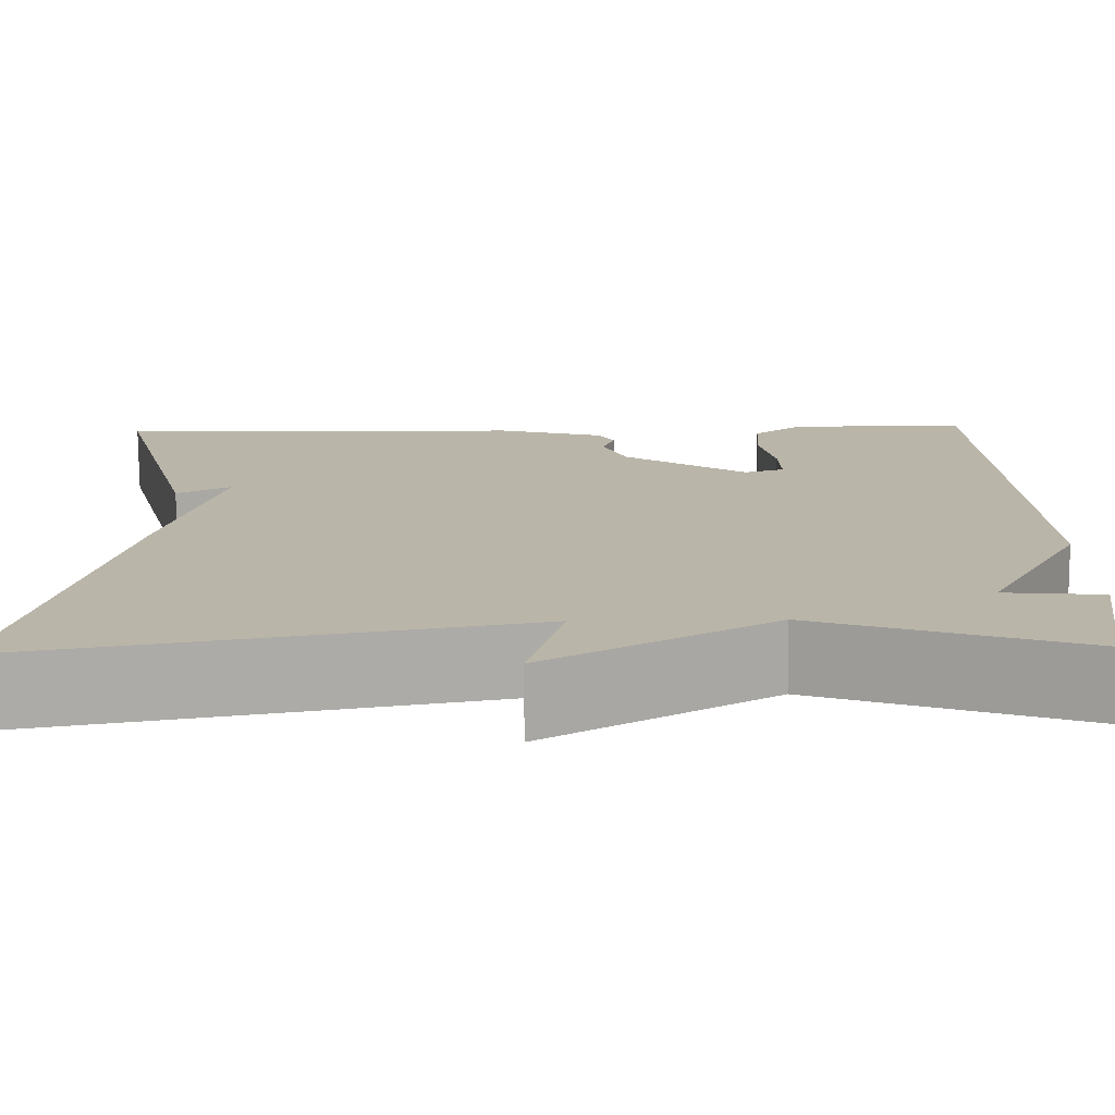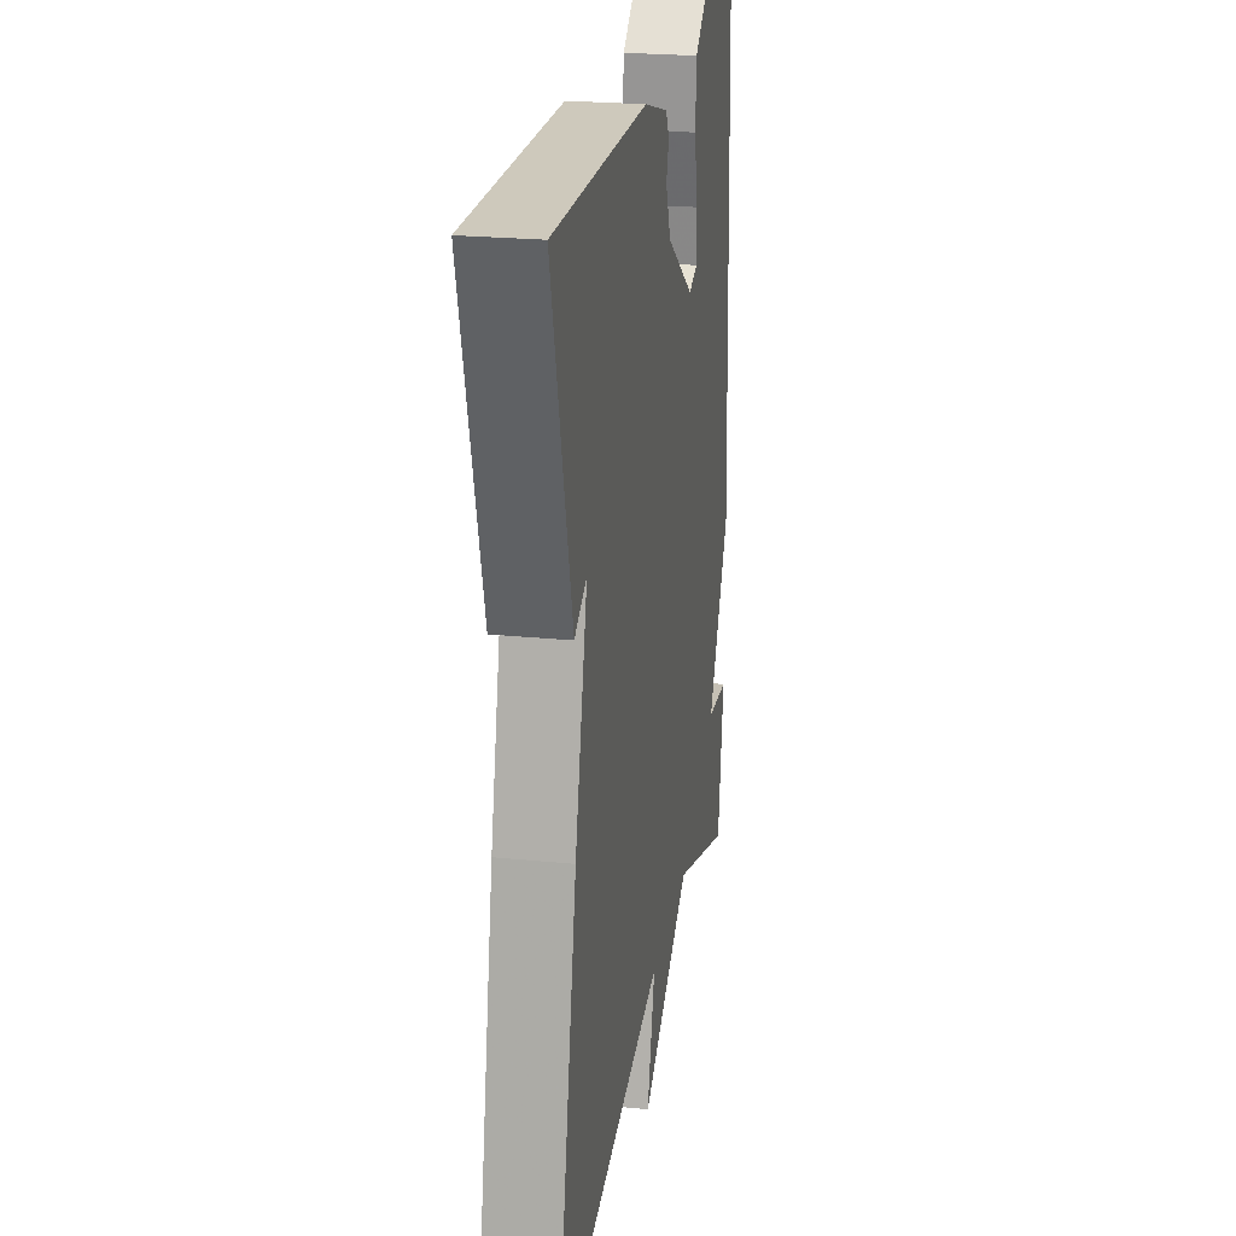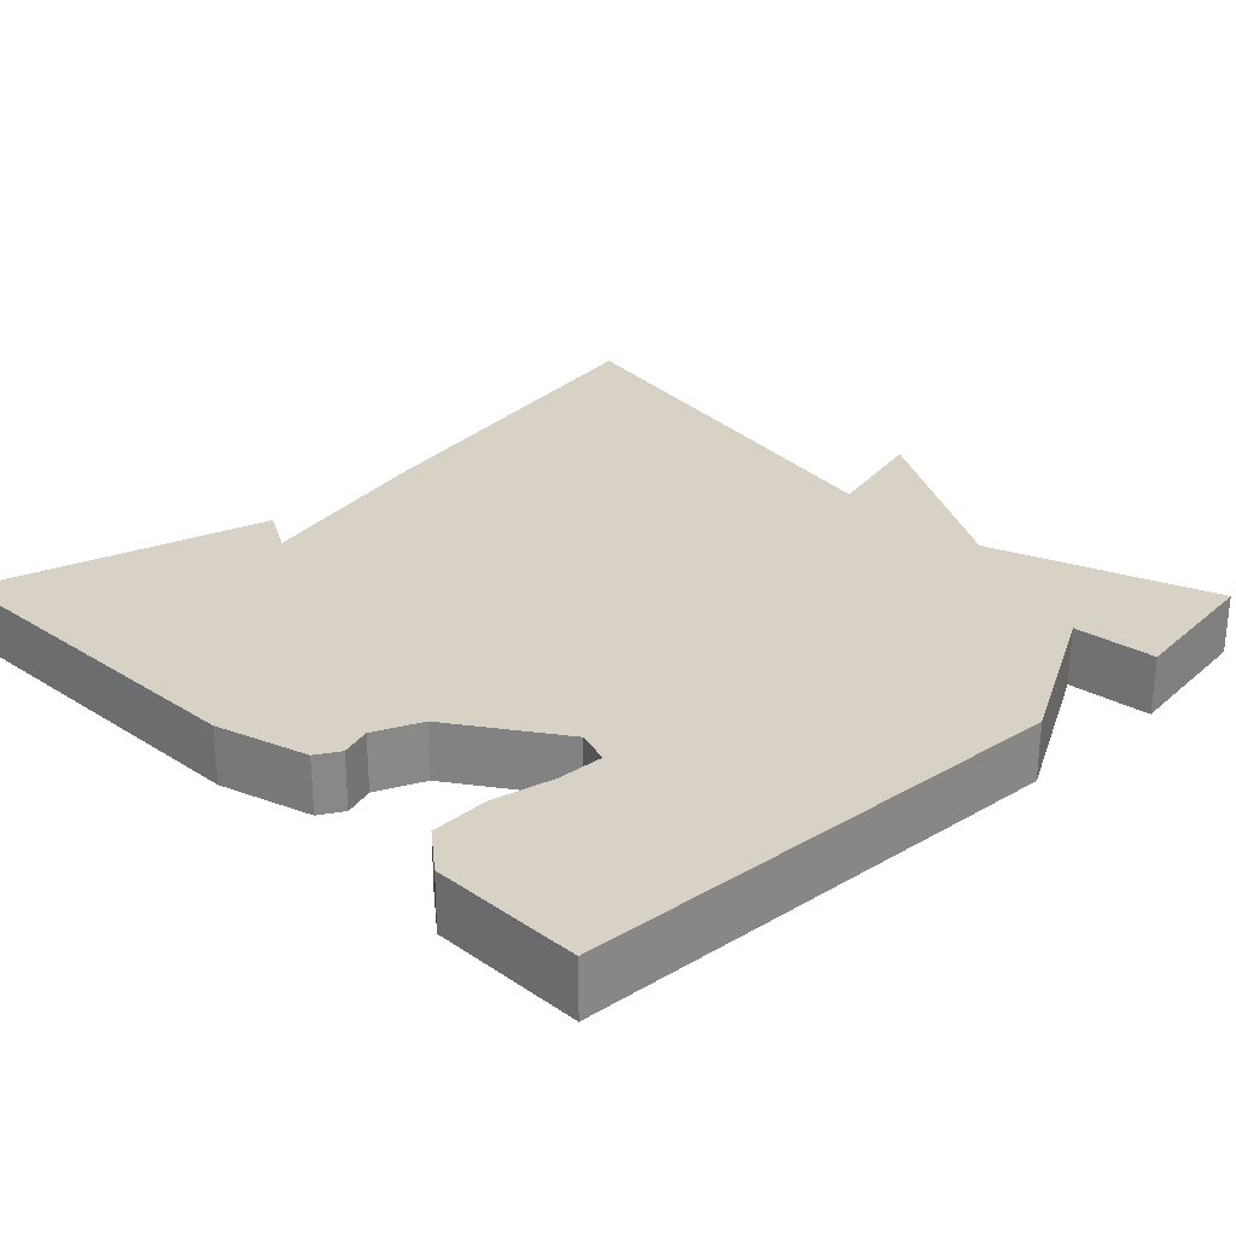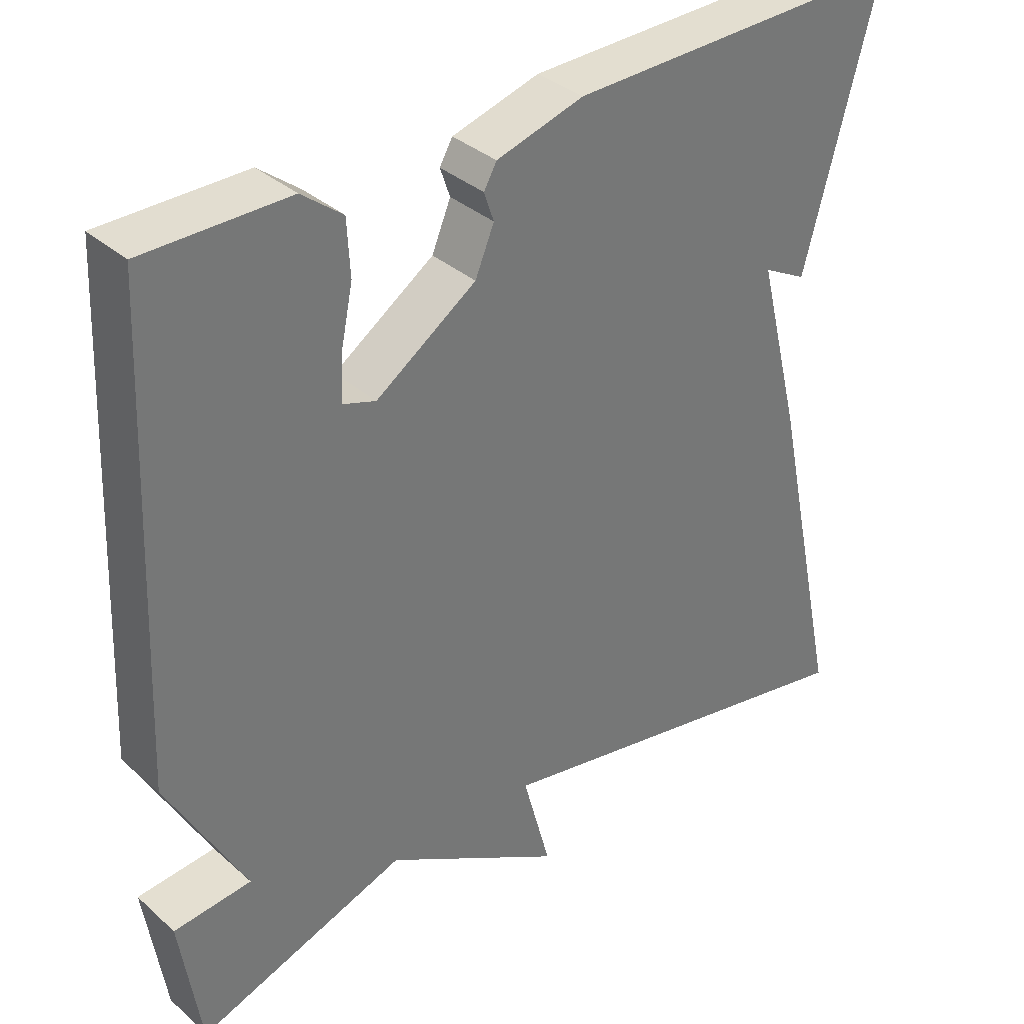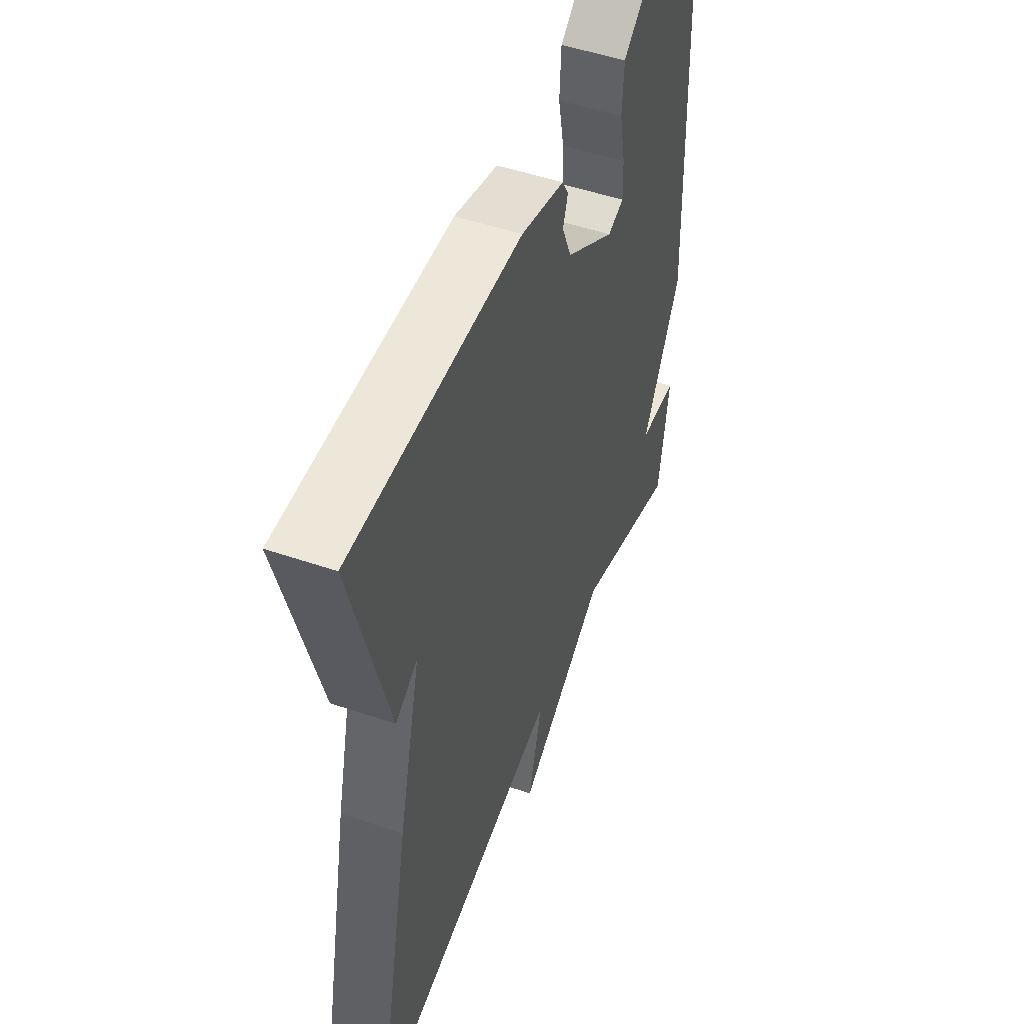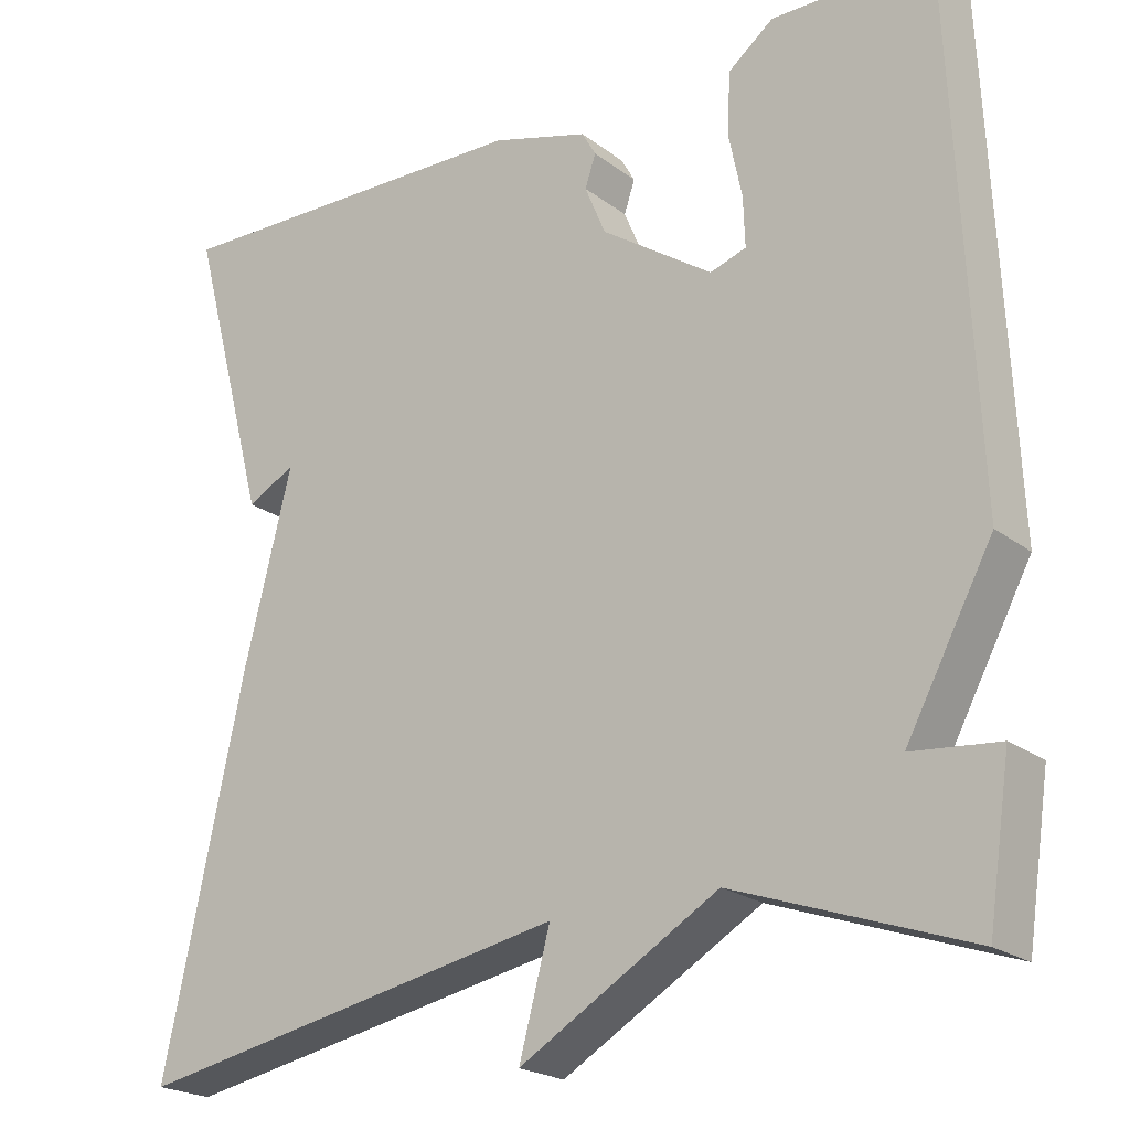
<metadata>
{"format":"obj","ext":"obj","renderer":"f3d","projection":"perspective","resolution":1024,"background":"white","views":[{"elev":-76.2,"azim":0.4,"up":"+Z"},{"elev":23.7,"azim":-80.5,"up":"+Z"},{"elev":27.2,"azim":45.9,"up":"+Y"},{"elev":35.1,"azim":139.3,"up":"+Z"},{"elev":50.5,"azim":-69.5,"up":"+Z"},{"elev":-21.8,"azim":37.7,"up":"+Z"}]}
</metadata>
<code>
v -0.5 0.07 0.5
v -0.052 0.07 0.488
v 0.064 0.07 0.454
v 0.081 0.07 0.424
v 0.068 0.07 0.386
v 0.093 0.07 0.326
v 0.226 0.07 0.235
v 0.269 0.07 0.249
v 0.267 0.07 0.308
v 0.251 0.07 0.386
v 0.255 0.07 0.459
v 0.309 0.07 0.501
v 0.5 0.07 0.5
v 0.527 0.07 -0.121
v 0.424 0.07 -0.311
v 0.527 0.07 -0.321
v 0.5 0.07 -0.5
v 0.222 0.07 -0.402
v -0.015 0.07 -0.54
v 0.022 0.07 -0.402
v -0.5 0.07 -0.5
v -0.405 0.07 -0.055
v -0.347 0.07 0.176
v -0.405 0.07 0.145
v -0.5 0 0.5
v -0.052 0 0.488
v 0.064 0 0.454
v 0.081 0 0.424
v 0.068 0 0.386
v 0.093 0 0.326
v 0.226 0 0.235
v 0.269 0 0.249
v 0.267 0 0.308
v 0.251 0 0.386
v 0.255 0 0.459
v 0.309 0 0.501
v 0.5 0 0.5
v 0.527 0 -0.121
v 0.424 0 -0.311
v 0.527 0 -0.321
v 0.5 0 -0.5
v 0.222 0 -0.402
v -0.015 0 -0.54
v 0.022 0 -0.402
v -0.5 0 -0.5
v -0.405 0 -0.055
v -0.347 0 0.176
v -0.405 0 0.145
f 2 3 4
f 1 2 4
f 24 1 4
f 23 24 4
f 20 21 22 23
f 18 19 20
f 18 20 23
f 15 16 17 18
f 13 14 15
f 12 13 15
f 11 12 15
f 10 11 15
f 9 10 15
f 8 9 15
f 7 8 15 18
f 6 7 18 23
f 23 4 5
f 5 6 23
f 28 27 26
f 28 26 25
f 28 25 48
f 28 48 47
f 47 46 45 44
f 44 43 42
f 47 44 42
f 42 41 40 39
f 39 38 37
f 39 37 36
f 39 36 35
f 39 35 34
f 39 34 33
f 39 33 32
f 42 39 32 31
f 47 42 31 30
f 29 28 47
f 47 30 29
f 1 25 26 2
f 2 26 27 3
f 3 27 28 4
f 4 28 29 5
f 5 29 30 6
f 6 30 31 7
f 7 31 32 8
f 8 32 33 9
f 9 33 34 10
f 10 34 35 11
f 11 35 36 12
f 12 36 37 13
f 13 37 38 14
f 14 38 39 15
f 15 39 40 16
f 16 40 41 17
f 17 41 42 18
f 18 42 43 19
f 19 43 44 20
f 20 44 45 21
f 21 45 46 22
f 22 46 47 23
f 23 47 48 24
f 24 48 25 1

</code>
